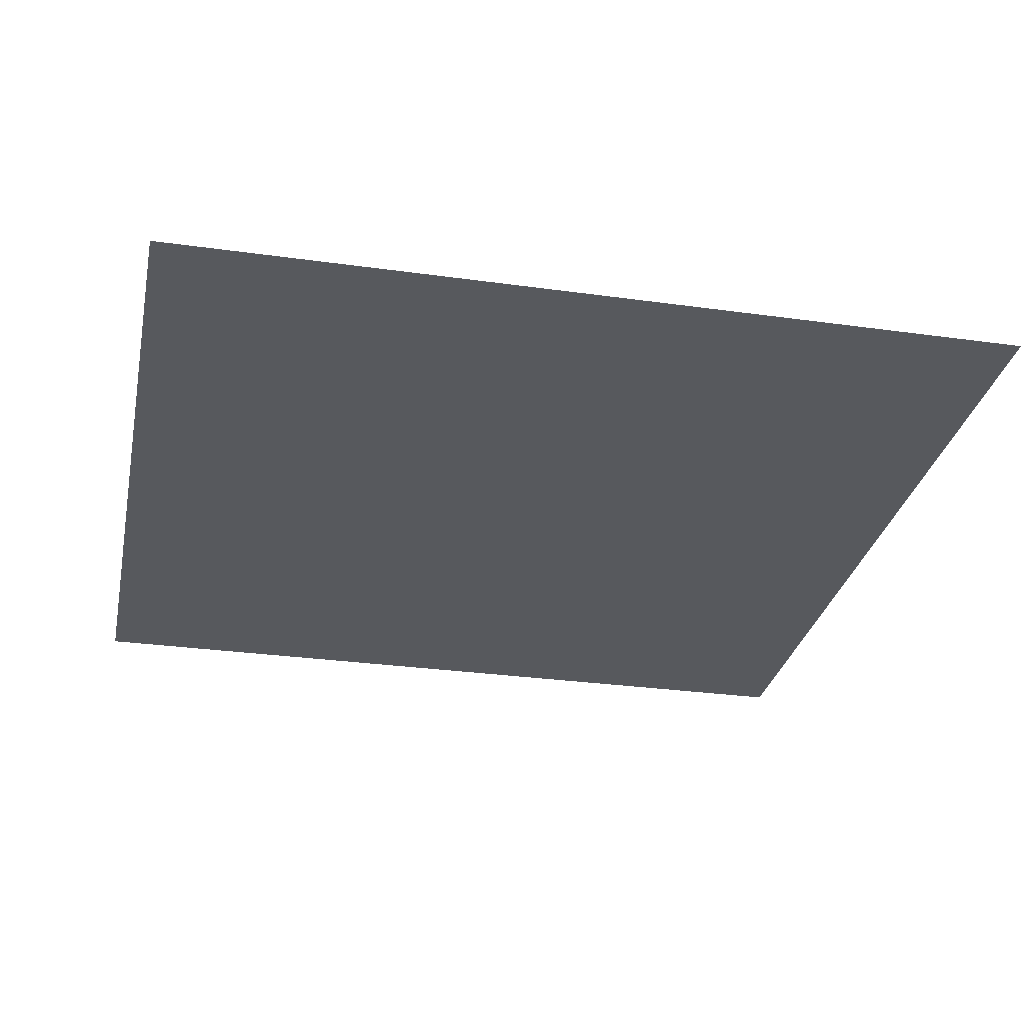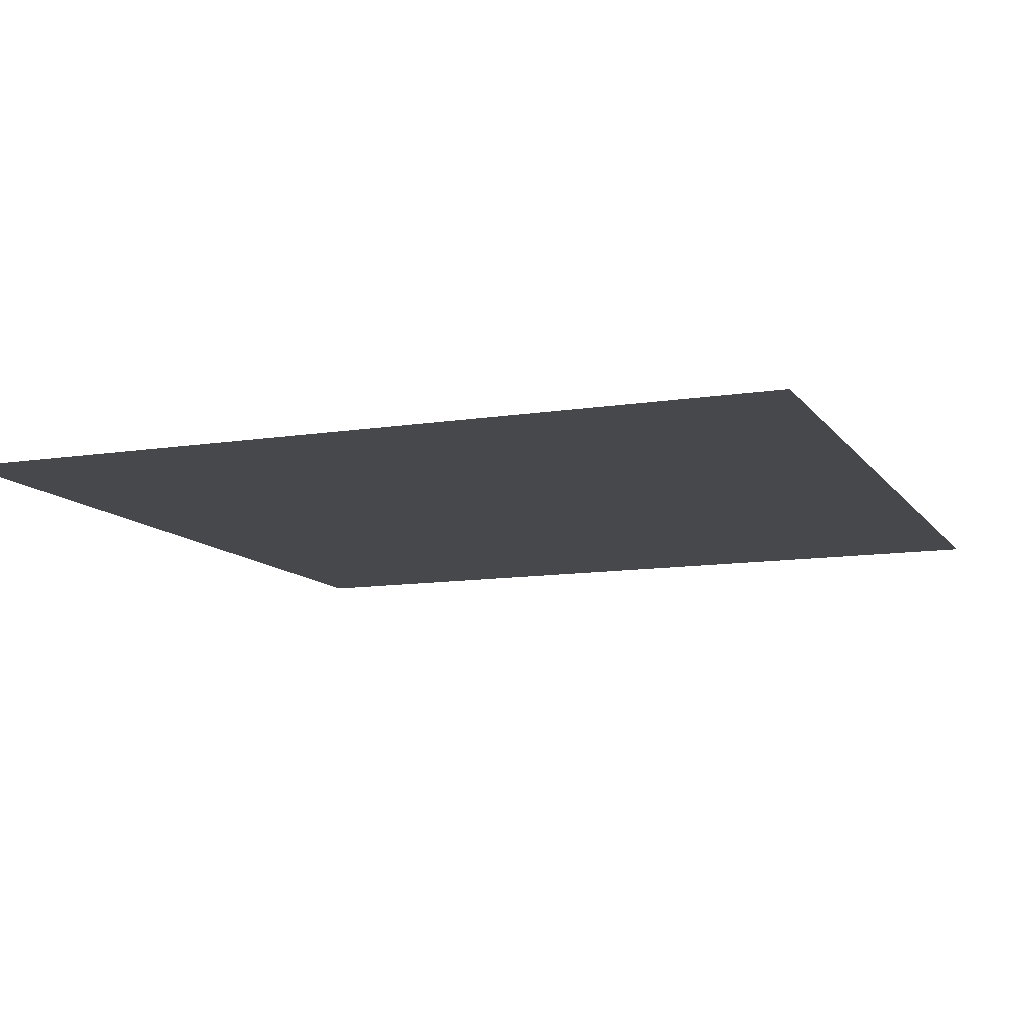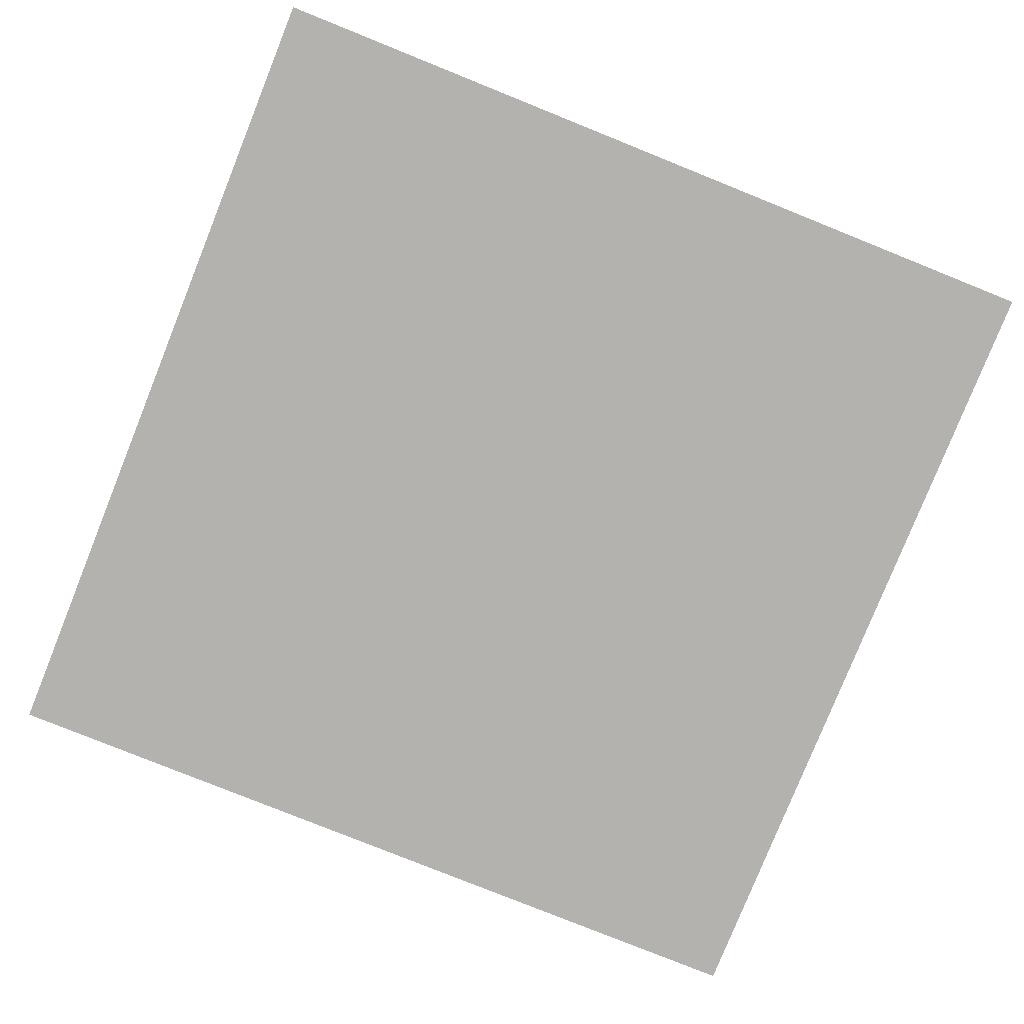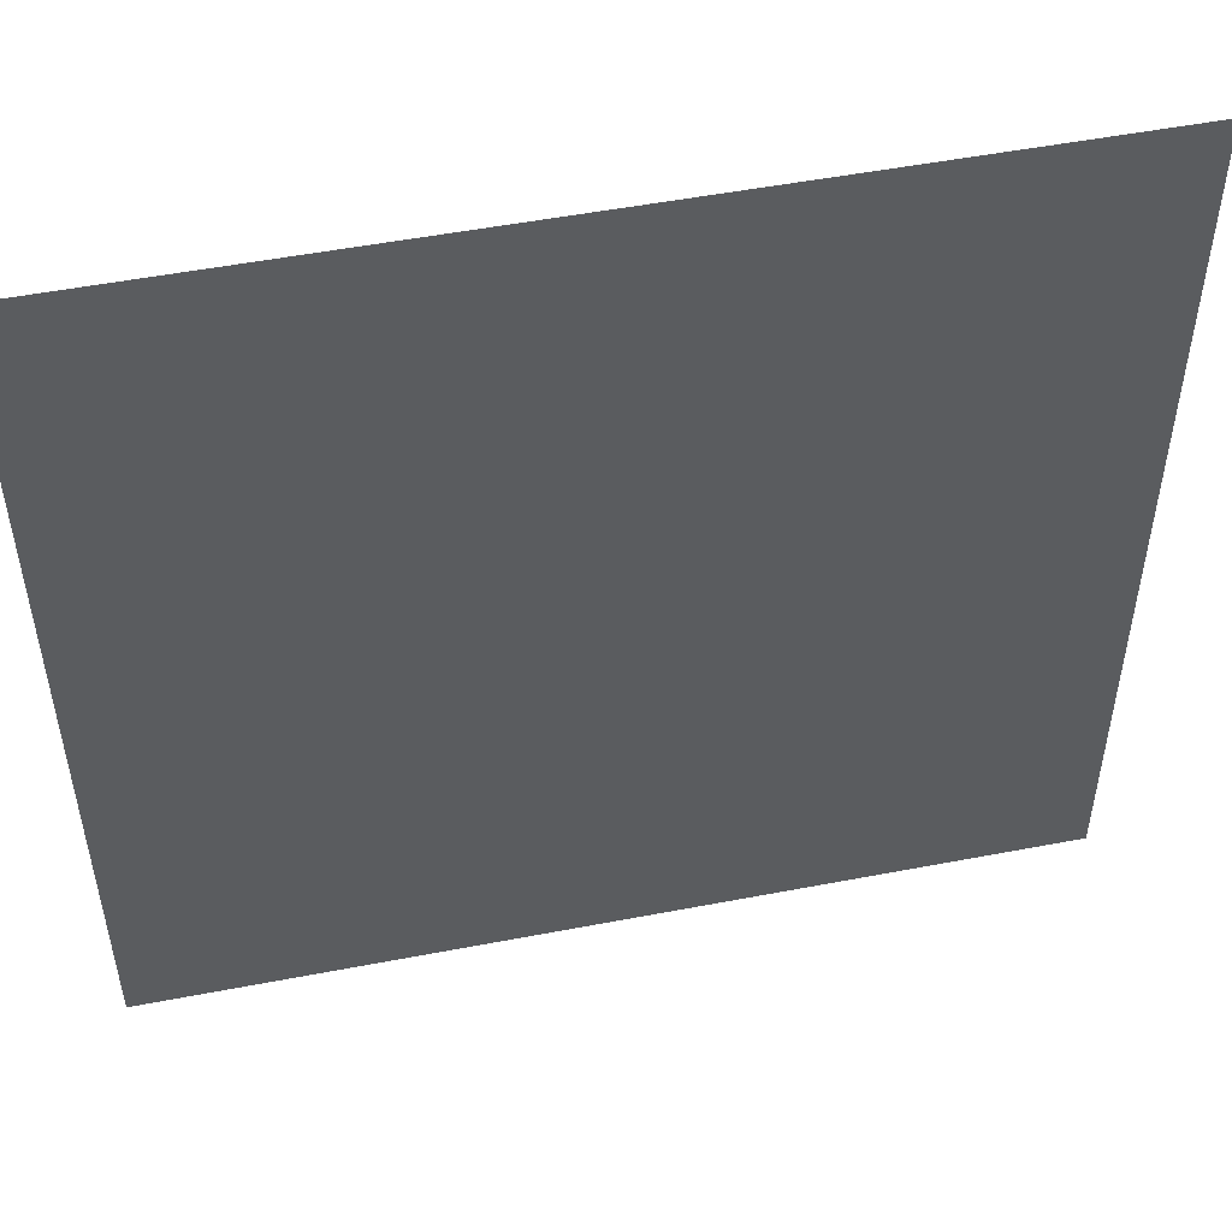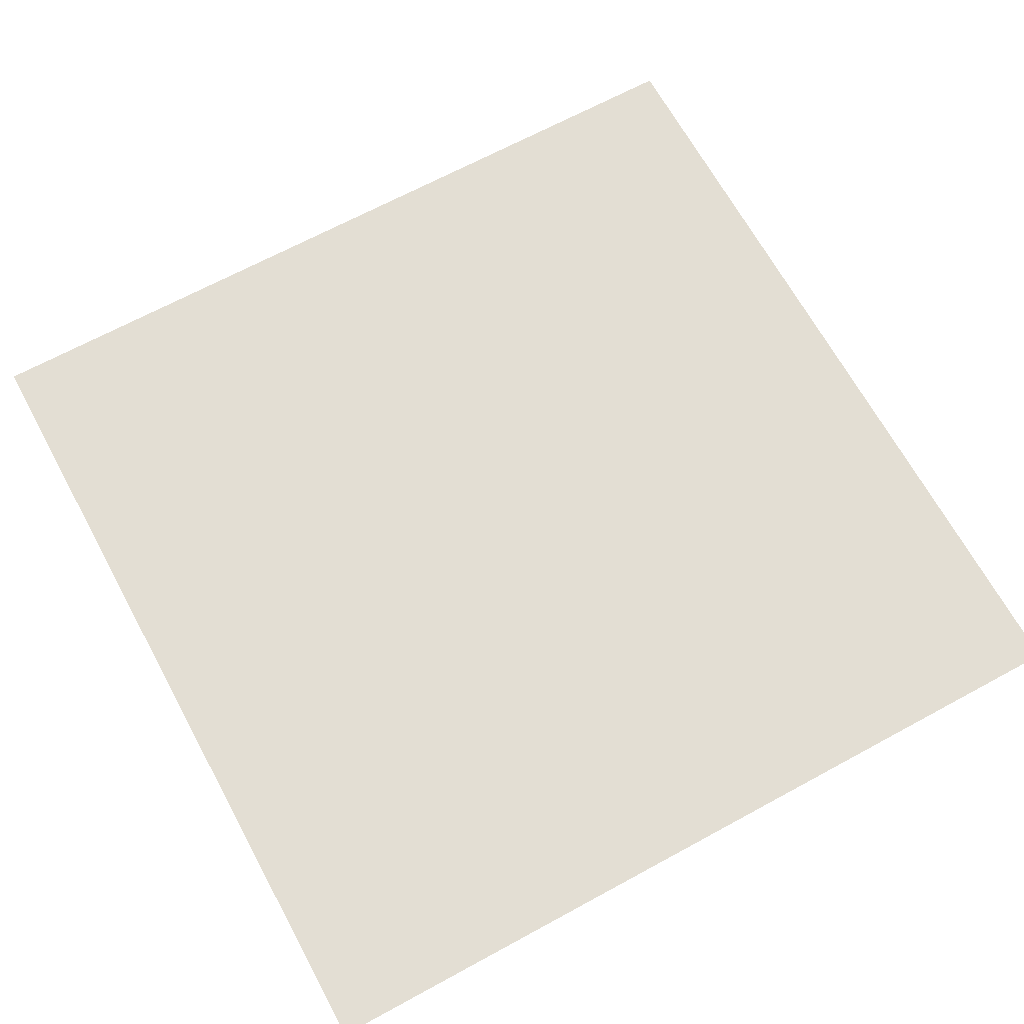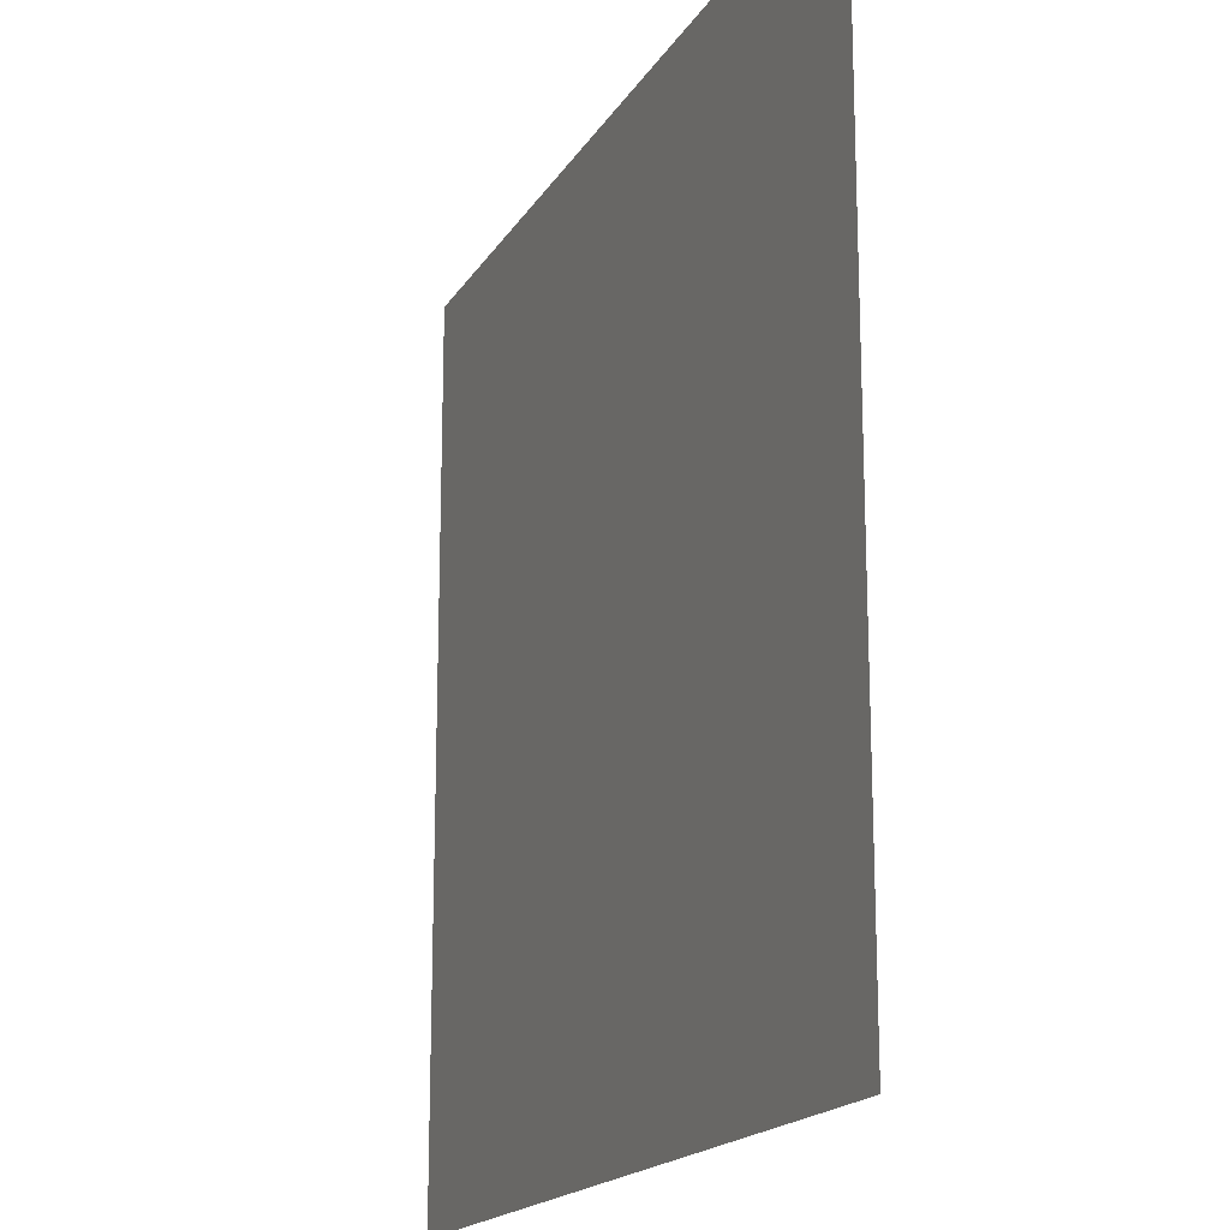
<metadata>
{"format":"obj","ext":"obj","renderer":"f3d","projection":"perspective","resolution":1024,"background":"white","views":[{"elev":-29.6,"azim":168.4,"up":"+Y"},{"elev":-11.1,"azim":-68.5,"up":"+Y"},{"elev":-79.8,"azim":-111.9,"up":"+Y"},{"elev":51.5,"azim":168.2,"up":"+Z"},{"elev":67.3,"azim":-28.6,"up":"+Y"},{"elev":-17.7,"azim":-111.8,"up":"+Z"}]}
</metadata>
<code>
v 5 0 -1.875
v 5 0 -0.625
v 4.843 0 -0.625
v 4.843 0 -1.875
v 4.843 0 -0.7882
v 4.843 0 -1.107
v 4.89 0 -0.9578
v 5 0 -4.375
v 5 0 -3.125
v 4.843 0 -3.125
v 4.926 0 -4.375
v 4.843 0 -4.28
v 0.3154 0 0
v 0.3154 0 -5
v 0.1355 0 -5
v 0.1355 0 0
v 0.3738 0 -1.826
v 0.1939 0 -1.826
v 5 0 0
v 5 0 -5
v 4.843 0 -4.375
v 0 0 -5
v 0 0 0
v 0 0 -2.5
f 3 2 5
f 1 4 2
f 4 6 2
f 6 7 2
f 2 7 5
f 10 9 12
f 8 11 9
f 9 11 12
f 13 17 18 16
f 18 17 14 15
f 10 4 1 9
f 2 3 13 19
f 8 20 11
f 11 20 21
f 14 21 20
f 10 17 4
f 5 7 6
f 12 11 21
f 17 10 14
f 21 14 12
f 10 12 14
f 13 3 17
f 3 5 17
f 5 6 17
f 4 17 6
f 16 18 24 23
f 24 18 15 22

</code>
